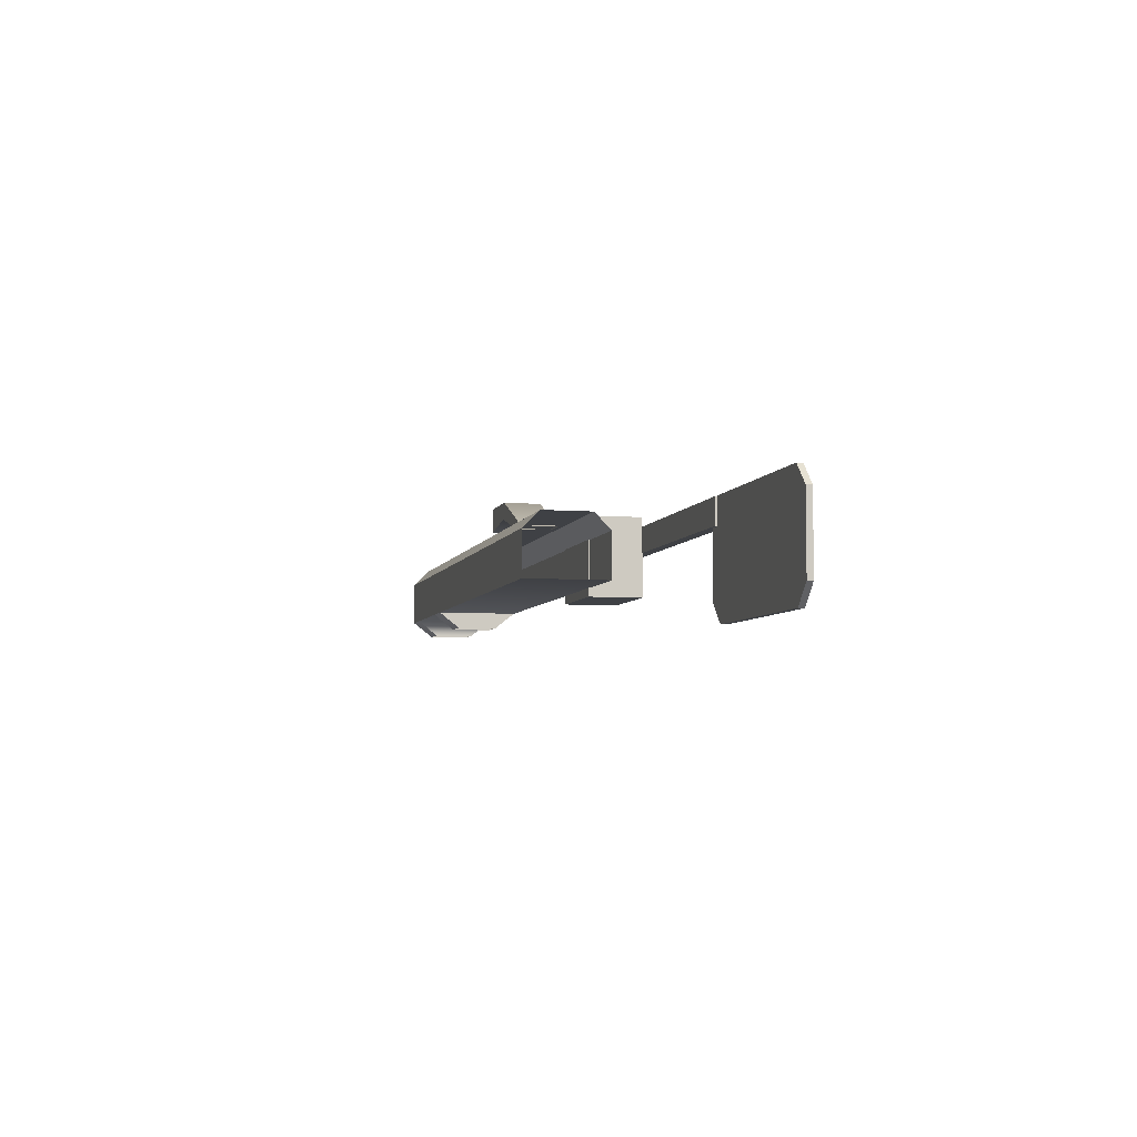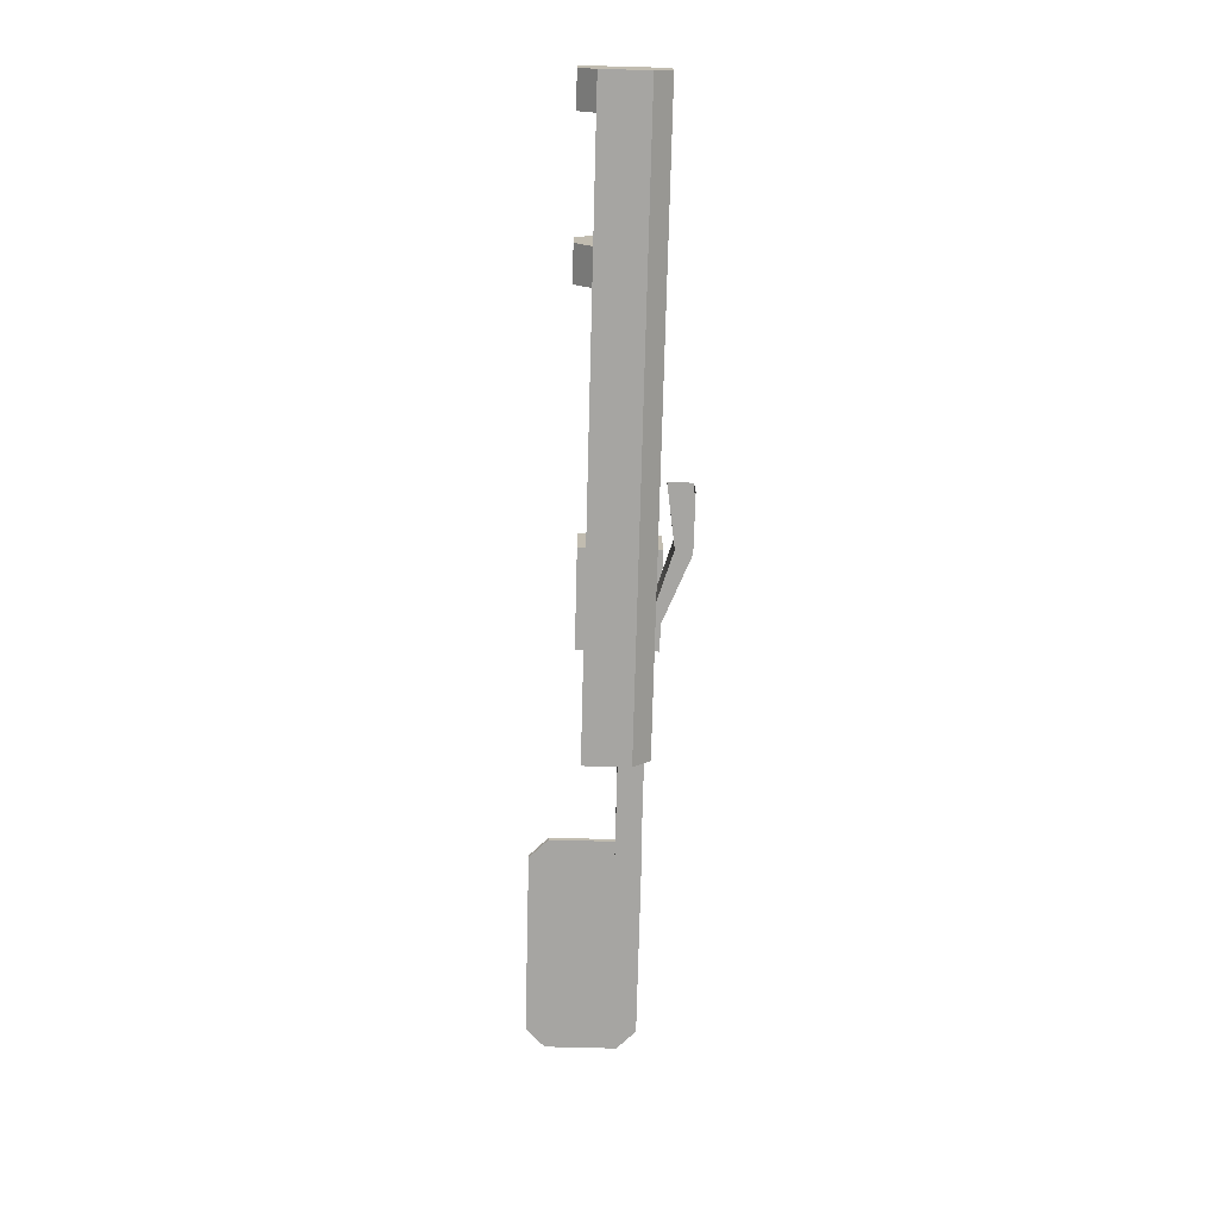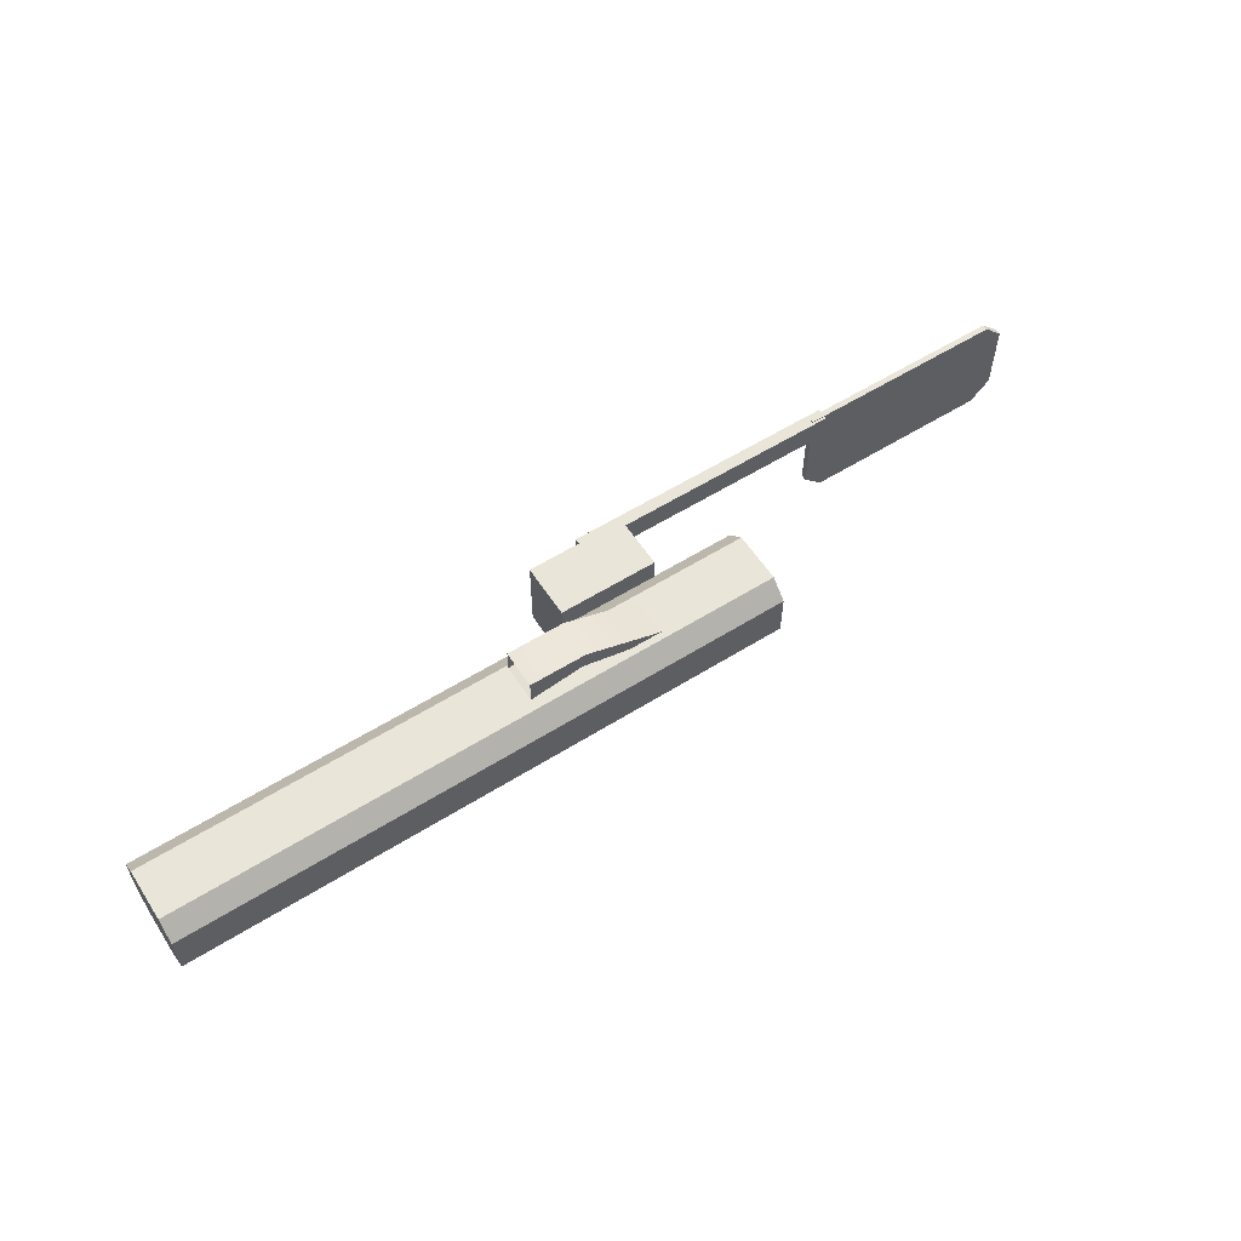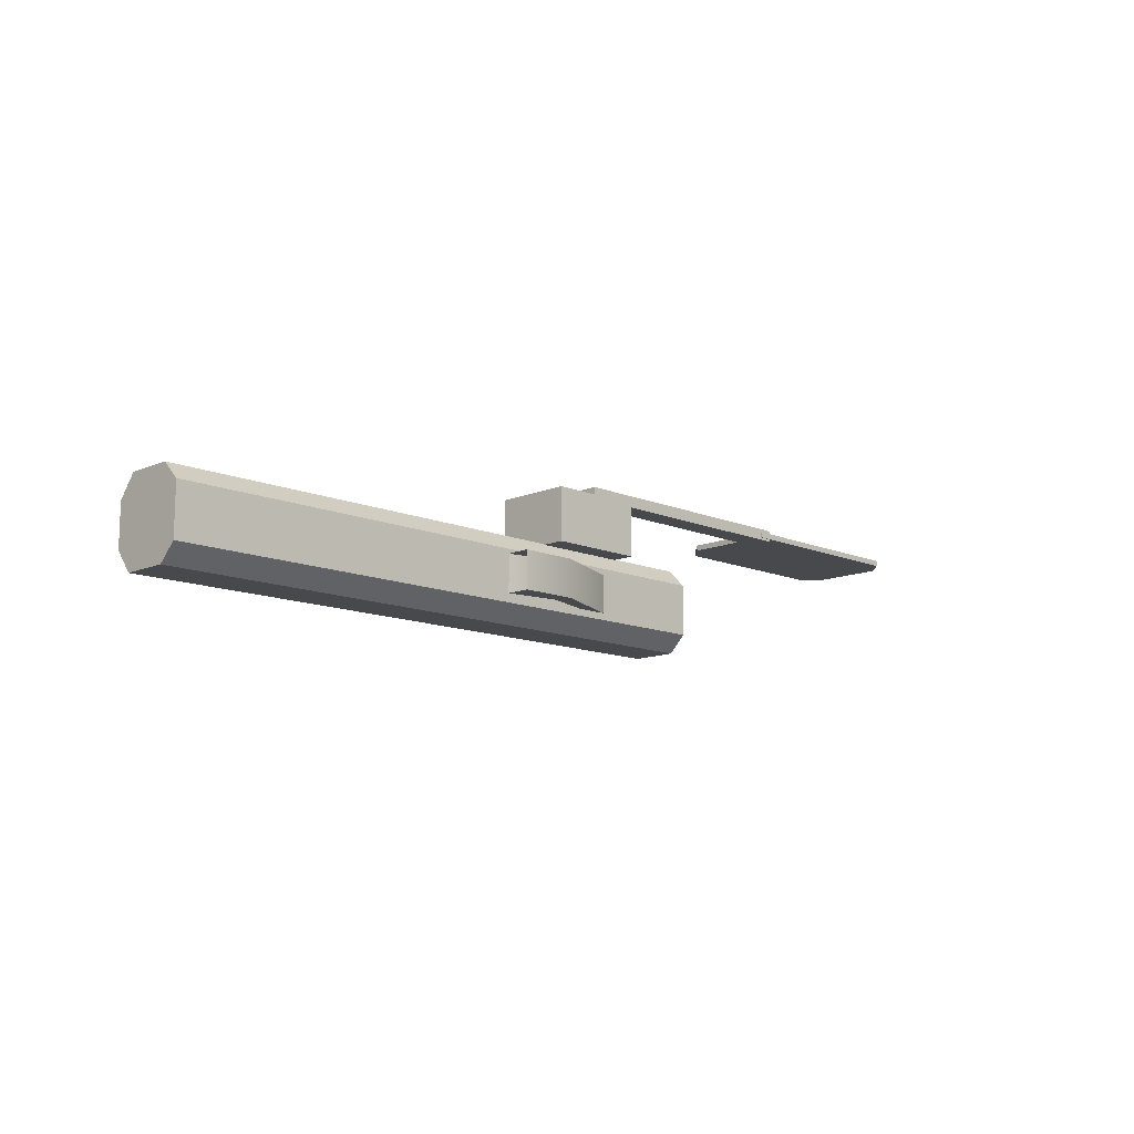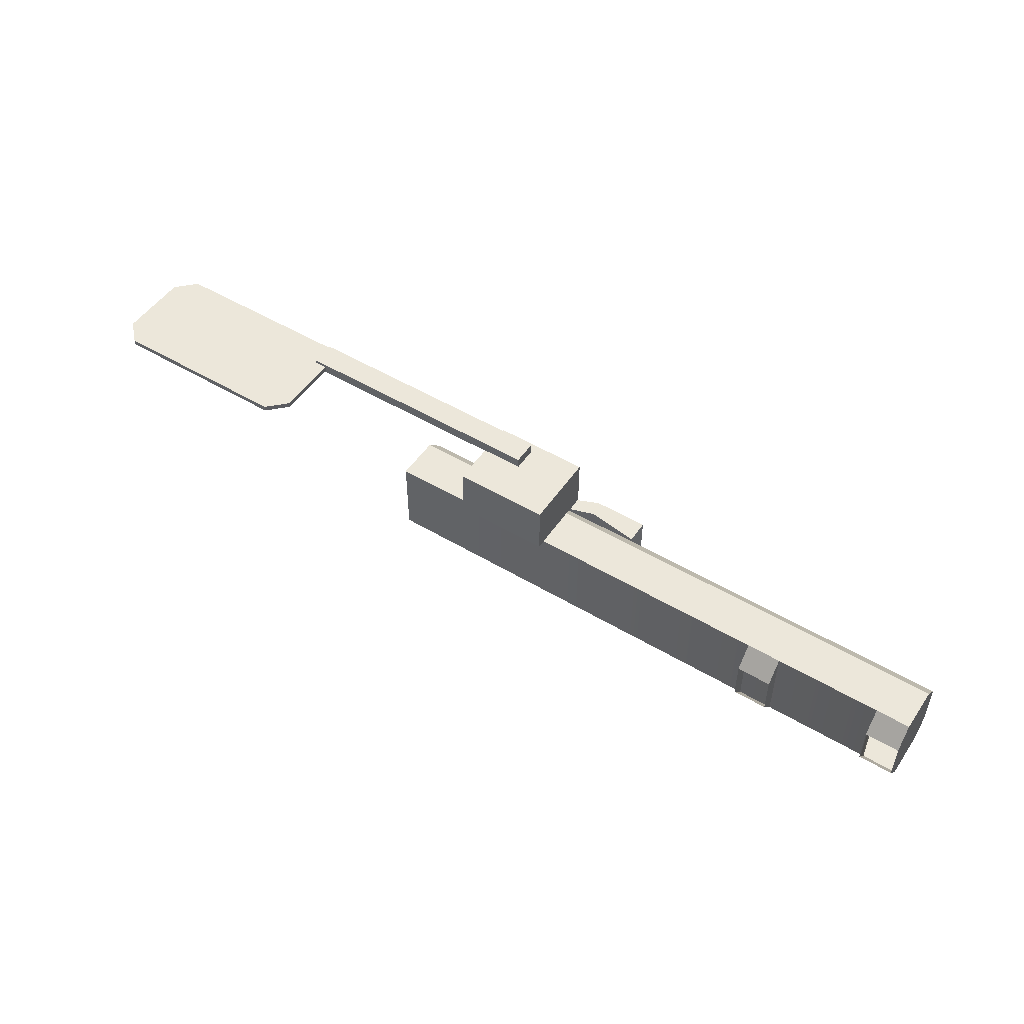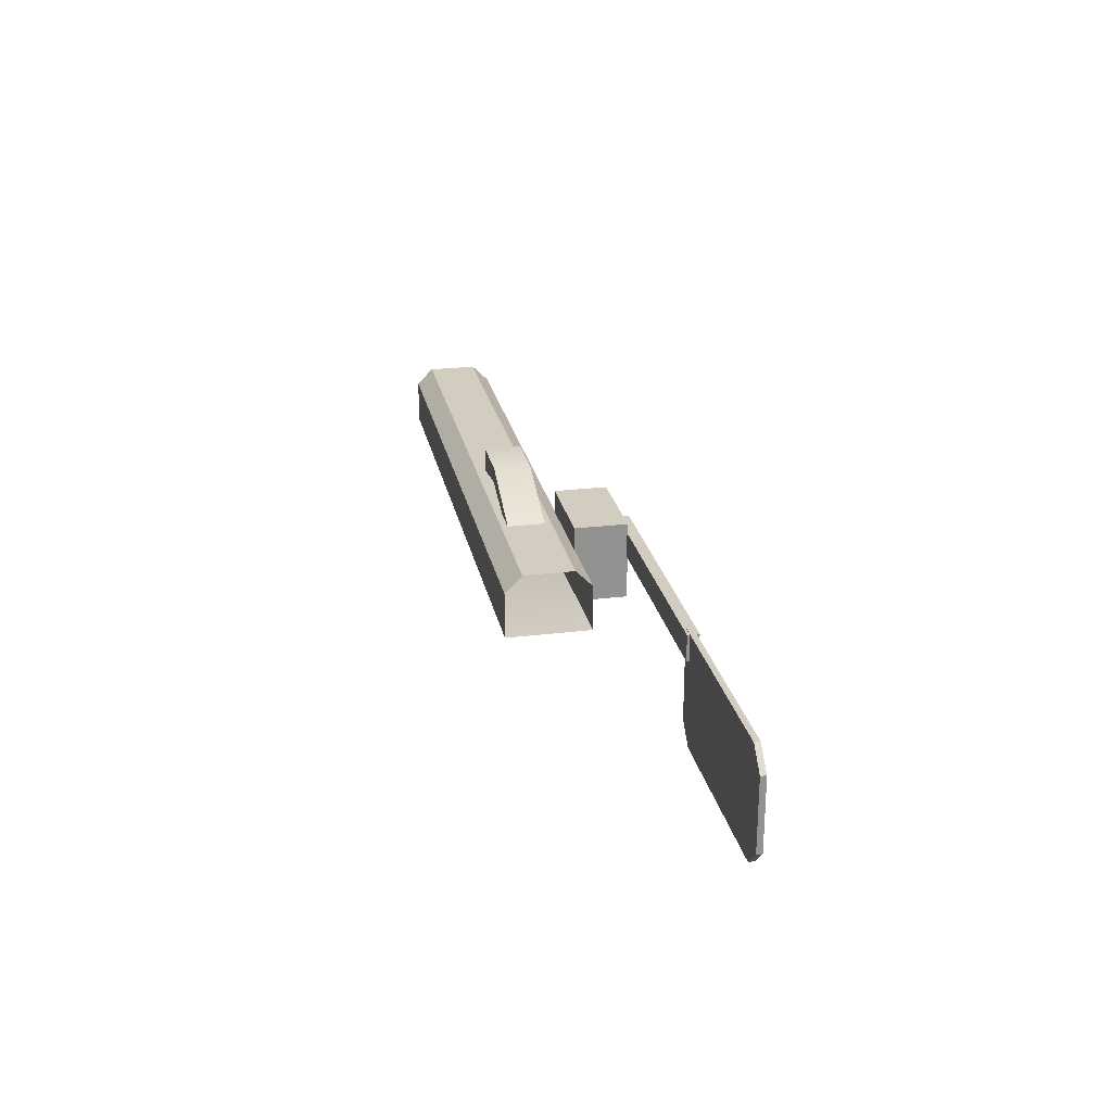
<metadata>
{"format":"obj","ext":"obj","renderer":"f3d","projection":"perspective","resolution":1024,"background":"white","views":[{"elev":-5.6,"azim":-103.8,"up":"+Y"},{"elev":-73.7,"azim":88.5,"up":"+Z"},{"elev":58.1,"azim":147.1,"up":"+Y"},{"elev":-12.1,"azim":135.0,"up":"+Z"},{"elev":50.5,"azim":33.2,"up":"+Z"},{"elev":24.4,"azim":-101.4,"up":"+Y"}]}
</metadata>
<code>
v 15.71 0.7726 -2.427
v -4.091 0.7726 -2.427
v -4.091 1.33 -1.87
v 15.71 1.33 -1.87
v 15.71 1.33 -1.87
v 15.71 1.33 -0.2149
v 15.71 0.7726 0.3422
v 15.71 -0.7367 0.3422
v 15.71 -0.7367 -2.427
v 15.71 0.7726 -2.427
v -8.354 1.265 2.319
v -15.07 1.265 2.319
v -15.71 0.633 2.319
v -15.07 -2.365 2.319
v -8.354 -1.733 2.319
v -8.986 -2.365 2.319
v -15.71 -1.733 2.319
v 0.619 1.298 -1.65
v -0.3948 1.298 -1.65
v 2.2 2.357 -1.65
v 2.323 1.822 -1.65
v 4.037 1.572 -1.65
v 4.037 2.365 -1.65
v -0.3948 1.298 -0.4344
v 0.619 1.298 -0.4344
v 2.323 1.822 -0.4344
v 2.2 2.357 -0.4344
v 4.037 1.572 -0.4344
v 4.037 2.365 -0.4344
v -0.3948 1.298 -1.65
v -0.3948 1.298 -0.4344
v 2.2 2.357 -0.4344
v 2.2 2.357 -1.65
v 4.037 2.365 -0.4344
v 4.037 2.365 -1.65
v 4.037 1.572 -1.65
v 4.037 1.572 -0.4344
v 2.323 1.822 -0.4344
v 2.323 1.822 -1.65
v 0.619 1.298 -0.4344
v 0.619 1.298 -1.65
v -4.091 0.7726 0.3422
v -4.091 -0.7367 0.3422
v 14.56 -0.7367 0.3422
v 15.71 0.7726 0.3422
v 15.71 -0.7367 0.3422
v 15.71 0.7726 -2.427
v 15.71 -0.7367 -2.427
v 14.56 -0.7367 -2.427
v -4.091 0.7726 -2.427
v -4.091 -0.7367 -2.427
v -4.091 0.7726 0.3422
v 15.71 0.7726 0.3422
v 15.71 1.33 -0.2149
v -4.091 1.33 -0.2149
v 15.71 -0.7367 0.3422
v 14.56 -0.7367 0.3422
v 14.56 -1.287 -0.3558
v 15.71 -1.287 -0.3558
v -4.091 -0.7367 0.3422
v -4.091 -0.7367 -2.427
v 14.56 -0.7367 -2.427
v 14.56 -0.7367 0.3422
v 14.56 -1.287 -1.729
v 14.56 -1.287 -0.3558
v 14.56 -0.7367 -2.427
v 15.71 -0.7367 -2.427
v 15.71 -1.287 -1.729
v 14.56 -1.287 -1.729
v 15.71 -0.7367 -2.427
v 15.71 -0.7367 0.3422
v 15.71 -1.287 -0.3558
v 15.71 -1.287 -1.729
v 11.02 -0.7367 0.3422
v 9.879 -0.7367 0.3422
v 9.879 -1.287 -0.3558
v 11.02 -1.287 -0.3558
v 9.879 -0.7367 0.3422
v 9.879 -0.7367 -2.427
v 9.879 -1.287 -1.729
v 9.879 -1.287 -0.3558
v 9.879 -0.7367 -2.427
v 11.02 -0.7367 -2.427
v 11.02 -1.287 -1.729
v 9.879 -1.287 -1.729
v 11.02 -0.7367 -2.427
v 11.02 -0.7367 0.3422
v 11.02 -1.287 -0.3558
v 11.02 -1.287 -1.729
v -8.8 0.401 2.05
v -8.8 1.239 2.05
v 0.000241 1.239 2.05
v 0.000241 0.401 2.05
v -8.8 0.401 2.427
v 0.000241 0.401 2.427
v 0.000241 1.239 2.427
v -8.8 1.239 2.427
v -8.8 1.239 2.427
v 0.000241 1.239 2.427
v 0.000241 1.239 2.05
v -8.8 1.239 2.05
v -8.8 0.401 2.427
v -8.8 1.239 2.427
v -8.8 1.239 2.05
v -8.8 0.401 2.05
v 0.000241 0.401 2.427
v -8.8 0.401 2.427
v -8.8 0.401 2.05
v 0.000241 0.401 2.05
v 0.000241 1.239 2.427
v 0.000241 0.401 2.427
v 0.000241 0.401 2.05
v 0.000241 1.239 2.05
v -8.354 1.265 2.132
v -8.354 -1.733 2.132
v -8.986 -2.365 2.132
v -15.71 -1.733 2.132
v -15.07 1.265 2.132
v -15.71 0.633 2.132
v -15.07 -2.365 2.132
v -8.354 1.265 2.132
v -15.07 1.265 2.132
v -15.07 1.265 2.319
v -8.354 1.265 2.319
v -15.71 0.633 2.132
v -15.71 -1.733 2.132
v -15.71 -1.733 2.319
v -15.71 0.633 2.319
v -15.07 -2.365 2.132
v -8.986 -2.365 2.132
v -8.986 -2.365 2.319
v -15.07 -2.365 2.319
v -8.354 -1.733 2.132
v -8.354 1.265 2.132
v -8.354 1.265 2.319
v -8.354 -1.733 2.319
v -15.07 1.265 2.132
v -15.71 0.633 2.132
v -15.71 0.633 2.319
v -15.07 1.265 2.319
v -15.71 -1.733 2.132
v -15.07 -2.365 2.132
v -15.07 -2.365 2.319
v -15.71 -1.733 2.319
v -8.986 -2.365 2.132
v -8.354 -1.733 2.132
v -8.354 -1.733 2.319
v -8.986 -2.365 2.319
v -1.385 -1.015 0.3183
v -1.385 1.552 0.3183
v 1.795 1.552 0.3183
v 1.795 -1.015 0.3183
v -1.385 -1.015 2.07
v 1.795 -1.015 2.07
v 1.795 1.552 2.07
v -1.385 1.552 2.07
v -1.385 1.552 2.07
v 1.795 1.552 2.07
v 1.795 1.552 0.3183
v -1.385 1.552 0.3183
v -1.385 -1.015 2.07
v -1.385 1.552 2.07
v -1.385 1.552 0.3183
v -1.385 -1.015 0.3183
v 1.795 -1.015 2.07
v -1.385 -1.015 2.07
v -1.385 -1.015 0.3183
v 1.795 -1.015 0.3183
v 1.795 1.552 2.07
v 1.795 -1.015 2.07
v 1.795 -1.015 0.3183
v 1.795 1.552 0.3183
v 15.71 1.33 -0.2149
v 15.71 1.33 -1.87
v -4.091 1.33 -1.87
v -4.091 1.33 -0.2149
f 1 2 3
f 3 4 1
f 5 6 7
f 5 7 8
f 5 8 9
f 10 5 9
f 11 12 13
f 11 13 14
f 11 14 15
f 14 16 15
f 13 17 14
f 18 19 20
f 20 21 18
f 22 21 20
f 20 23 22
f 24 25 26
f 26 27 24
f 27 26 28
f 28 29 27
f 30 31 32
f 32 33 30
f 33 32 34
f 34 35 33
f 36 37 38
f 38 39 36
f 39 38 40
f 40 41 39
f 42 43 44
f 45 42 44
f 45 44 46
f 47 48 49
f 50 47 49
f 50 49 51
f 52 53 54
f 54 55 52
f 56 57 58
f 58 59 56
f 60 61 62
f 63 60 62
f 63 62 64
f 63 64 65
f 66 67 68
f 68 69 66
f 70 71 72
f 72 73 70
f 74 75 76
f 76 77 74
f 78 79 80
f 80 81 78
f 82 83 84
f 84 85 82
f 86 87 88
f 88 89 86
f 90 91 92
f 92 93 90
f 94 95 96
f 96 97 94
f 98 99 100
f 100 101 98
f 102 103 104
f 104 105 102
f 106 107 108
f 108 109 106
f 110 111 112
f 112 113 110
f 114 115 116
f 114 116 117
f 114 117 118
f 117 119 118
f 116 120 117
f 121 122 123
f 123 124 121
f 125 126 127
f 127 128 125
f 129 130 131
f 131 132 129
f 133 134 135
f 135 136 133
f 137 138 139
f 139 140 137
f 141 142 143
f 143 144 141
f 145 146 147
f 147 148 145
f 149 150 151
f 151 152 149
f 153 154 155
f 155 156 153
f 157 158 159
f 159 160 157
f 161 162 163
f 163 164 161
f 165 166 167
f 167 168 165
f 169 170 171
f 171 172 169
f 173 174 175
f 175 176 173

</code>
